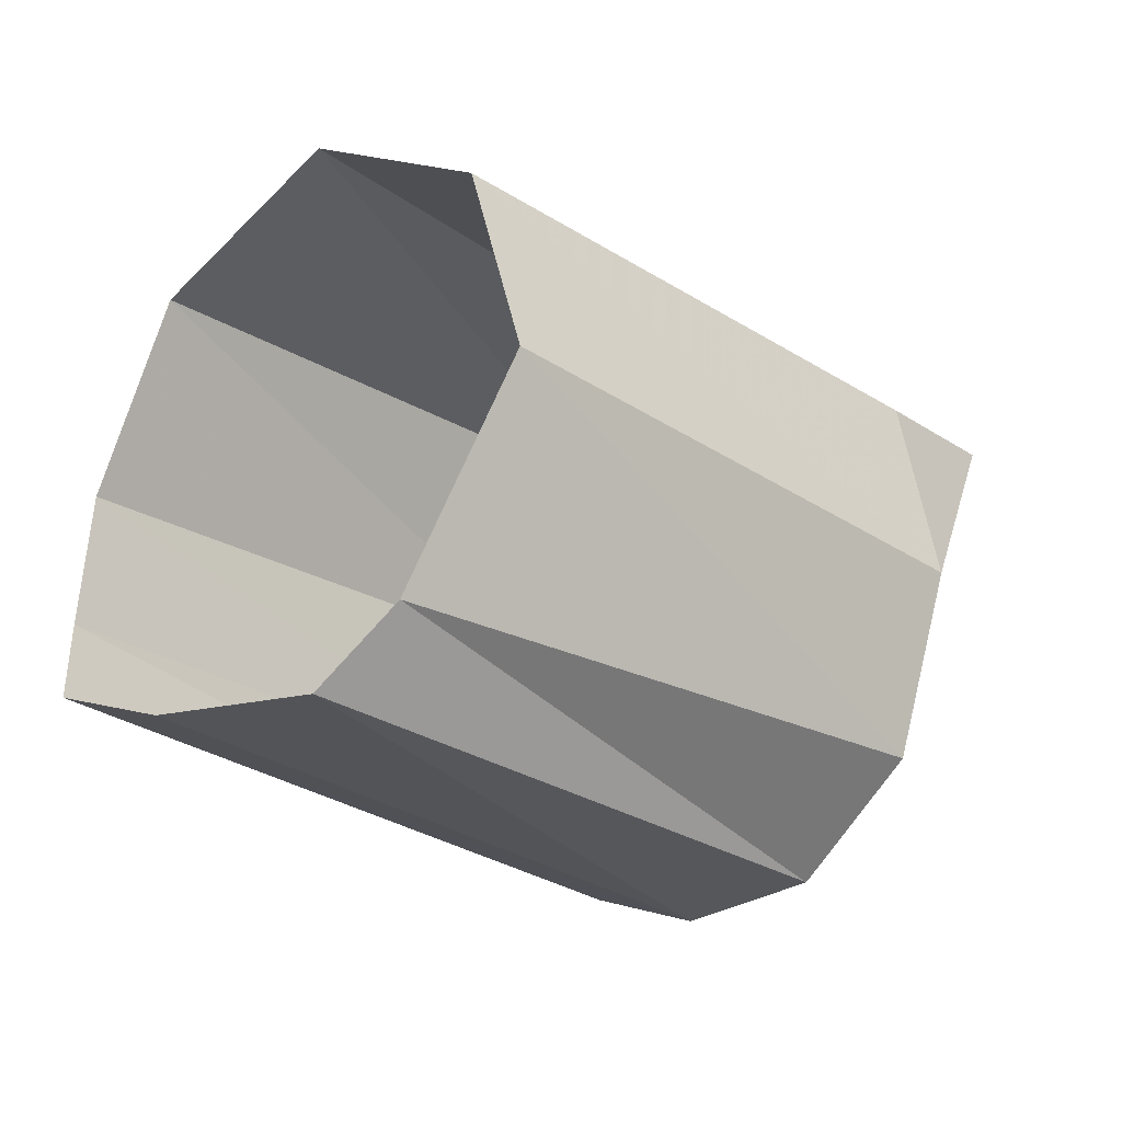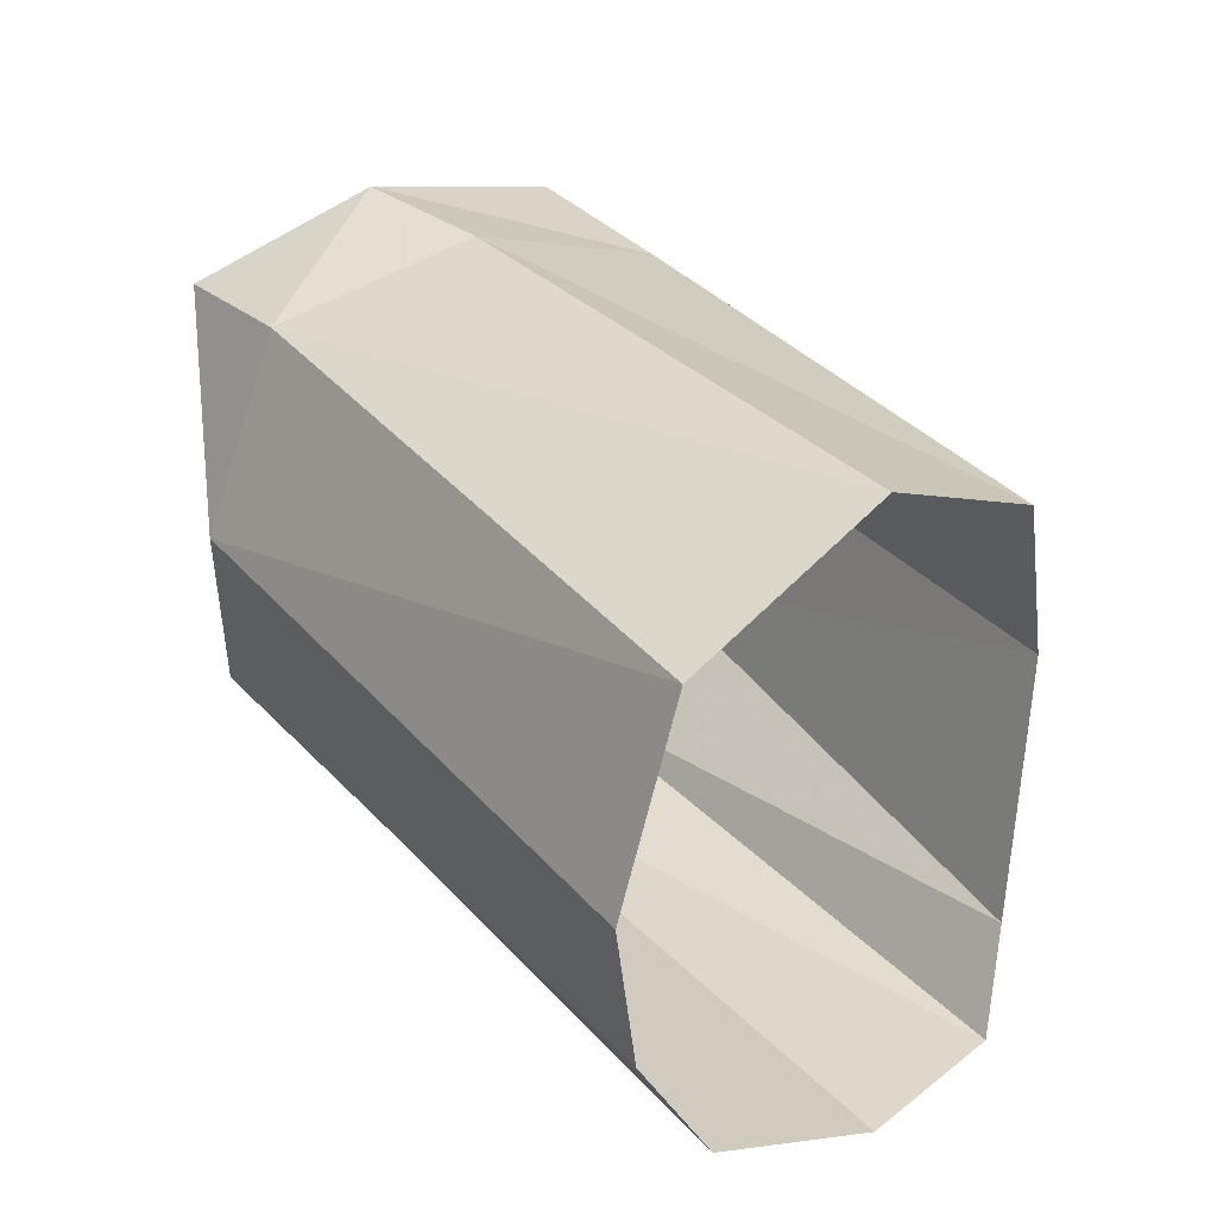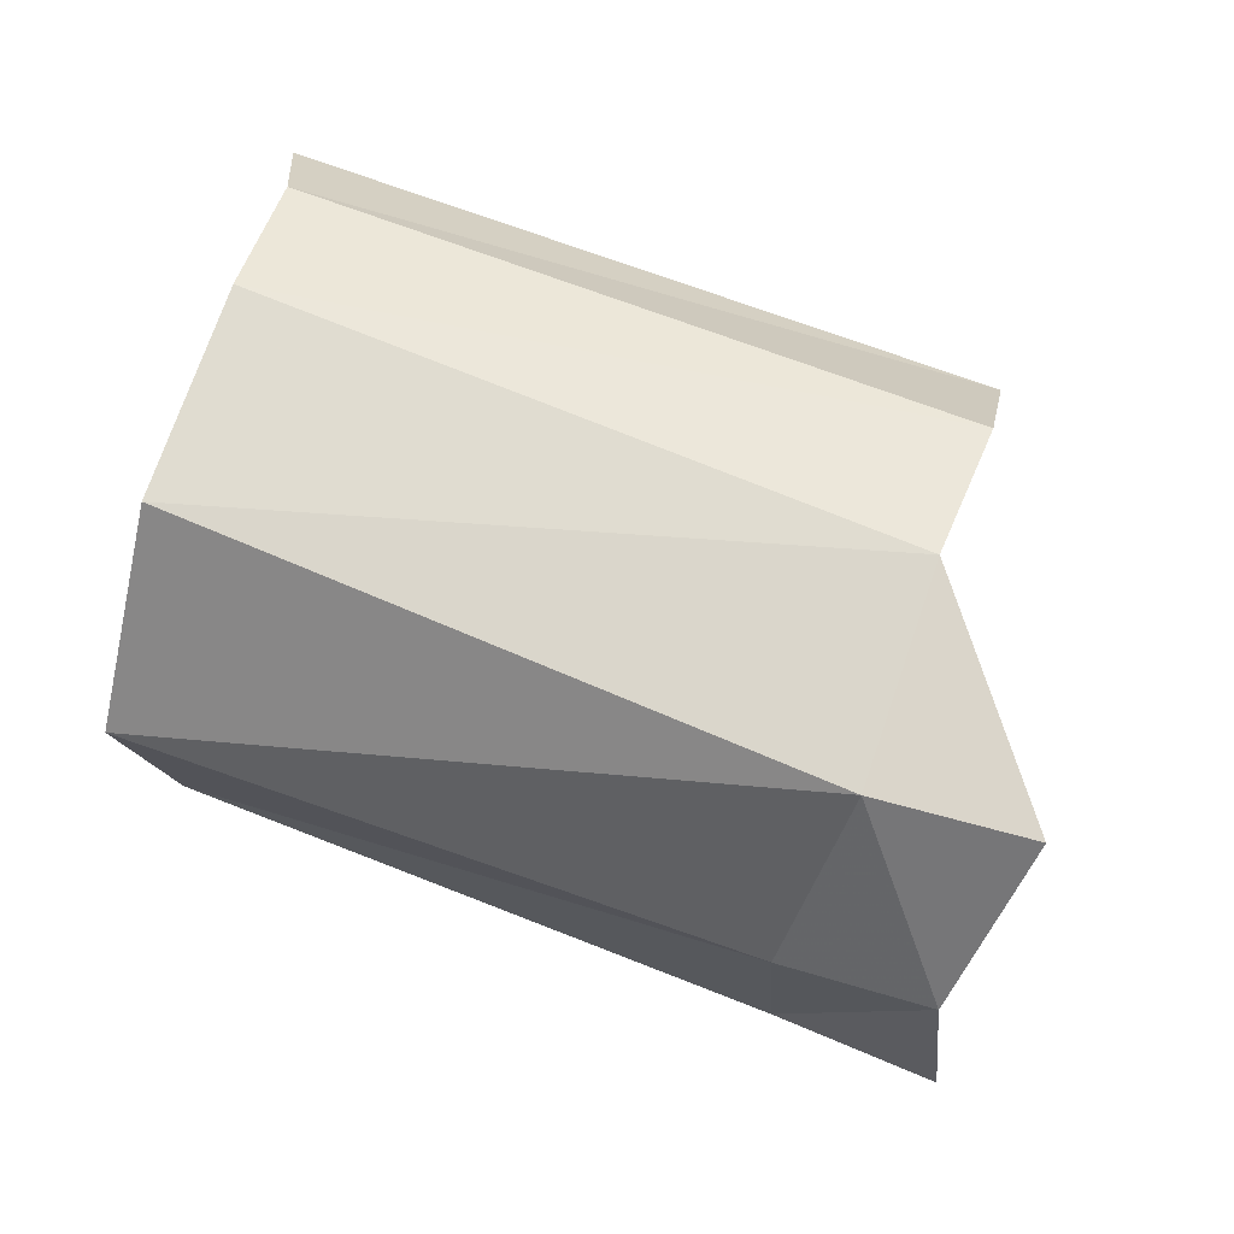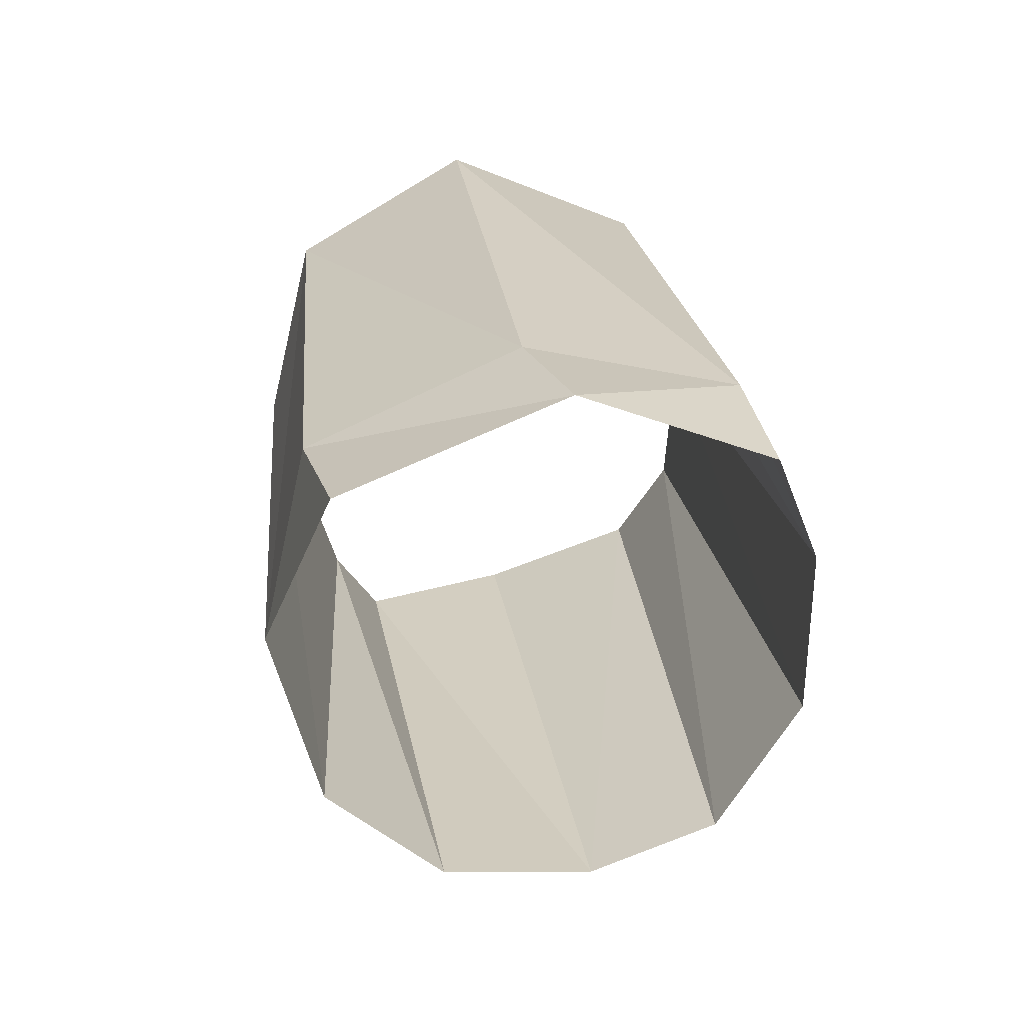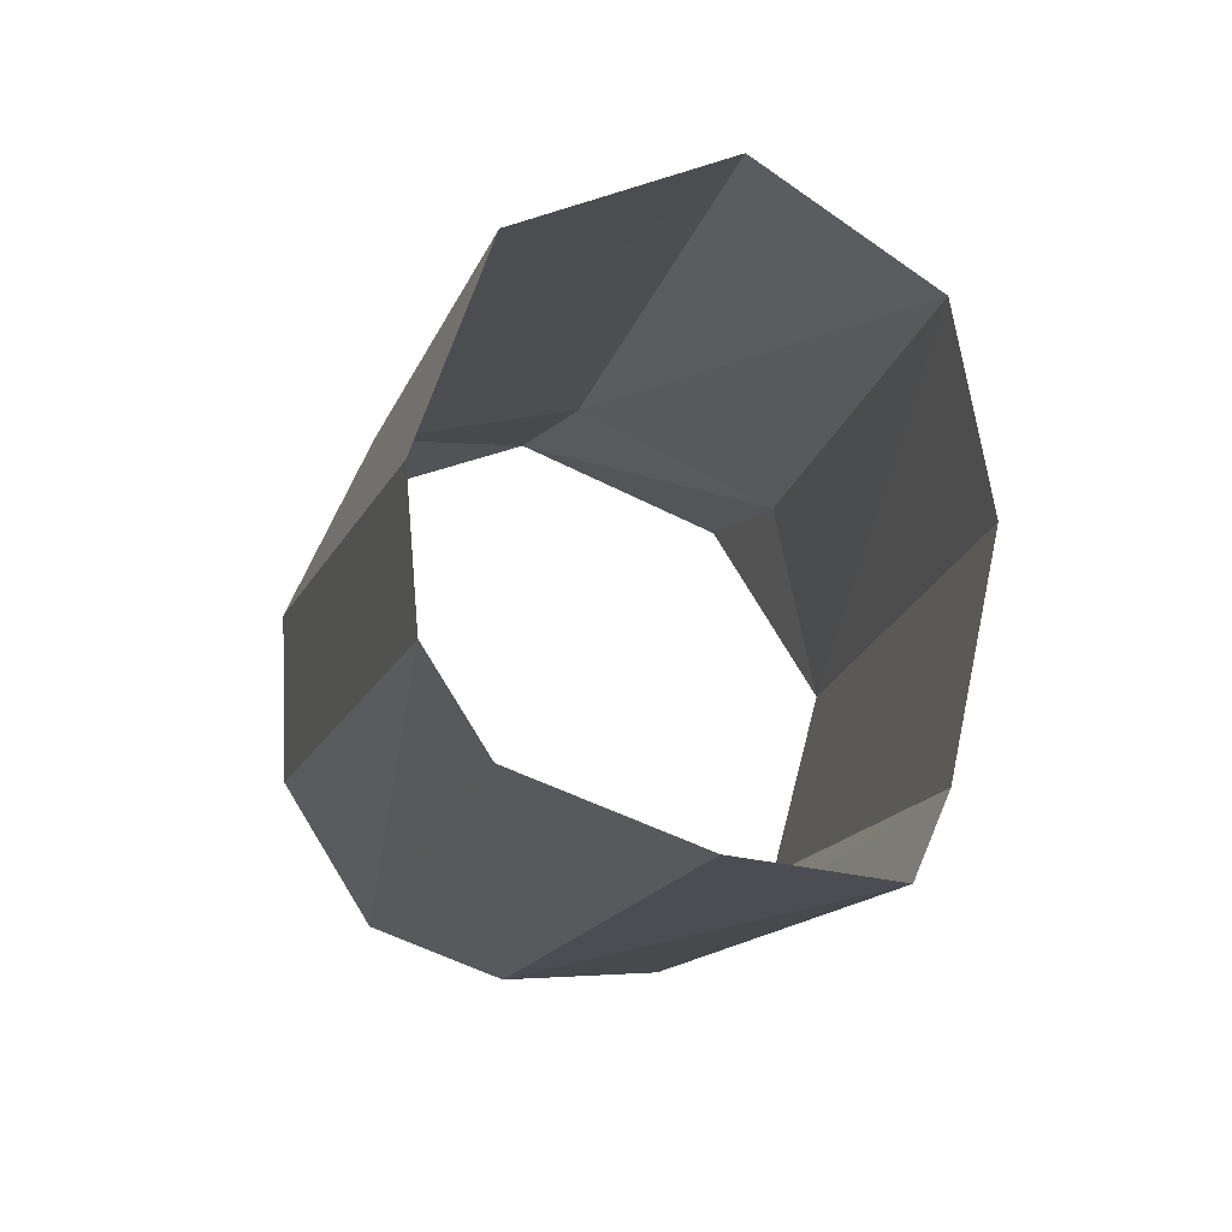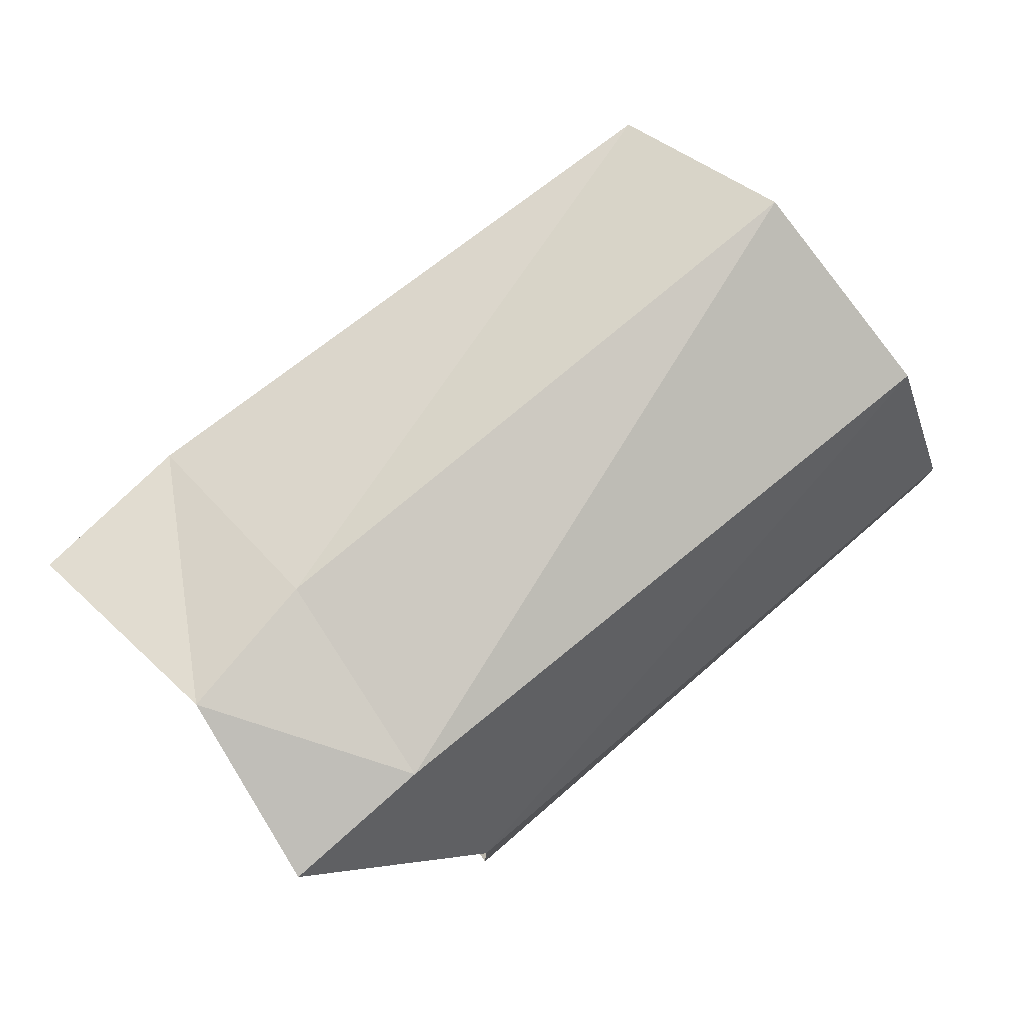
<metadata>
{"format":"obj","ext":"obj","renderer":"f3d","projection":"perspective","resolution":1024,"background":"white","views":[{"elev":-23.7,"azim":125.7,"up":"+Y"},{"elev":36.1,"azim":46.6,"up":"+Y"},{"elev":47.4,"azim":-158.8,"up":"+Z"},{"elev":22.0,"azim":-106.0,"up":"+Y"},{"elev":-12.2,"azim":67.4,"up":"+Y"},{"elev":76.5,"azim":-47.9,"up":"+Y"}]}
</metadata>
<code>
v -0.03381 0.009641 0.000341
v -0.03189 0.01182 -0.006014
v -0.02854 0.01041 0.001008
v -0.02852 0.00357 0.004233
v -0.00569 0.003129 0.007156
v -0.005925 0.01022 0.004448
v -0.002378 -0.008185 -0.006347
v -0.003746 -0.005244 -0.008393
v -0.02548 -0.005118 -0.01341
v -0.02596 -0.008759 -0.009045
v -0.003373 -0.005452 0.005359
v -0.001933 -0.00772 -0.000414
v -0.005015 -0.001971 0.006959
v -0.02559 0.001546 -0.01534
v -0.02589 0.008654 -0.0138
v -0.005249 0.009874 -0.009612
v -0.005639 0.003167 -0.01133
v -0.02848 -0.002382 0.004036
v -0.02686 -0.009113 -0.003558
v -0.02765 -0.007361 0.001089
v -0.02665 0.01184 -0.006244
v -0.03174 0.009071 -0.01404
v -0.005246 0.01338 -0.002942
f 3 4 6
f 6 4 5
f 15 16 14
f 14 16 17
f 21 15 2
f 2 15 22
f 15 14 22
f 21 2 3
f 3 2 1
f 21 3 23
f 23 3 6
f 14 17 9
f 9 17 8
f 1 4 3
f 13 5 18
f 18 5 4
f 7 10 8
f 8 10 9
f 12 11 19
f 19 11 20
f 11 13 20
f 20 13 18
f 12 19 7
f 7 19 10
f 23 16 21
f 21 16 15

</code>
